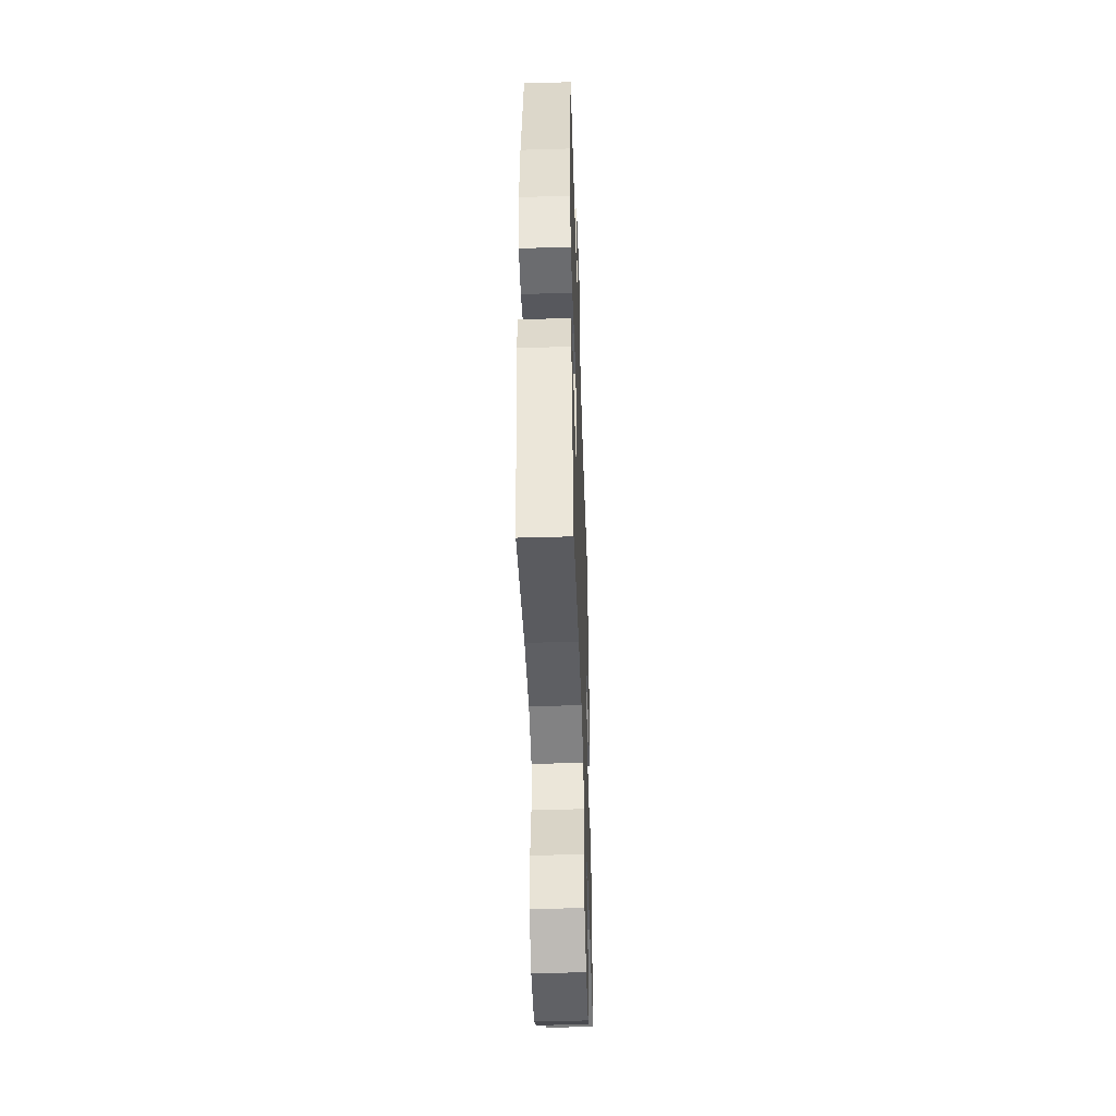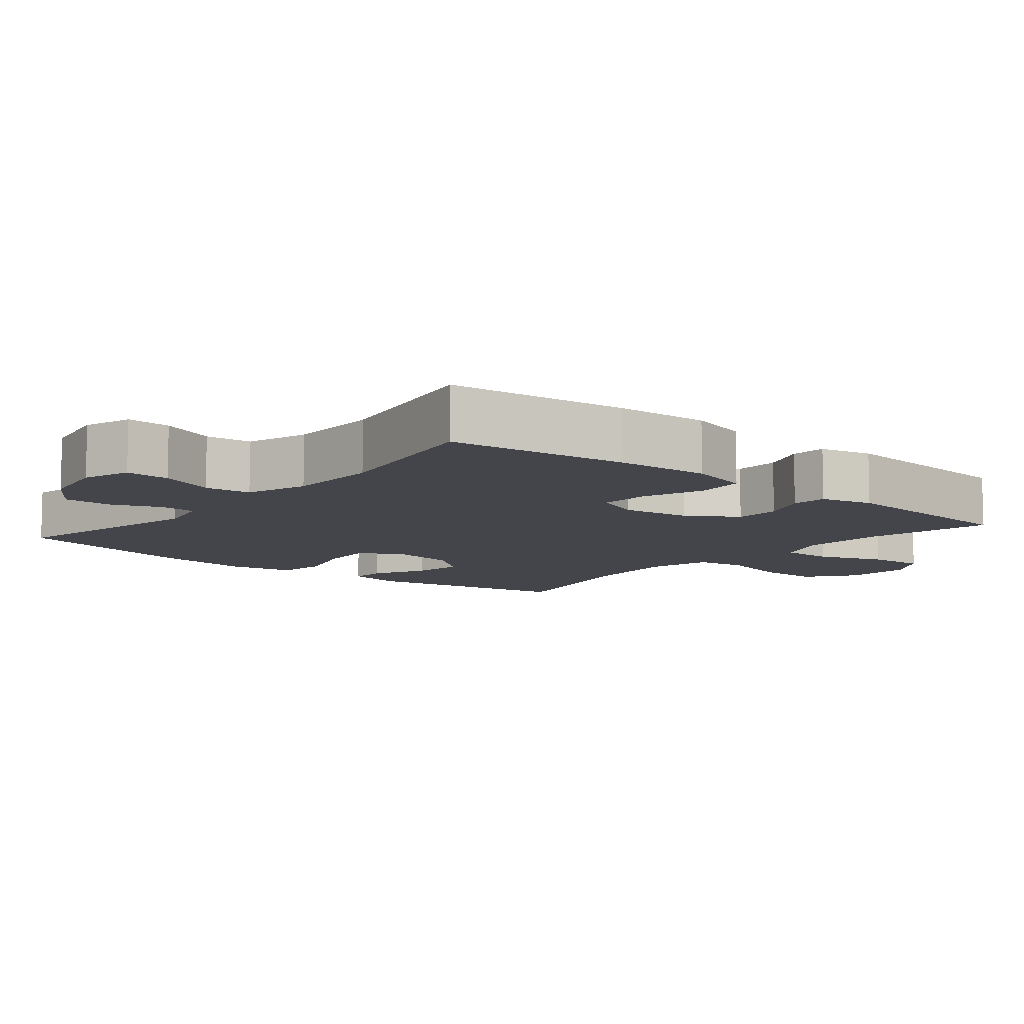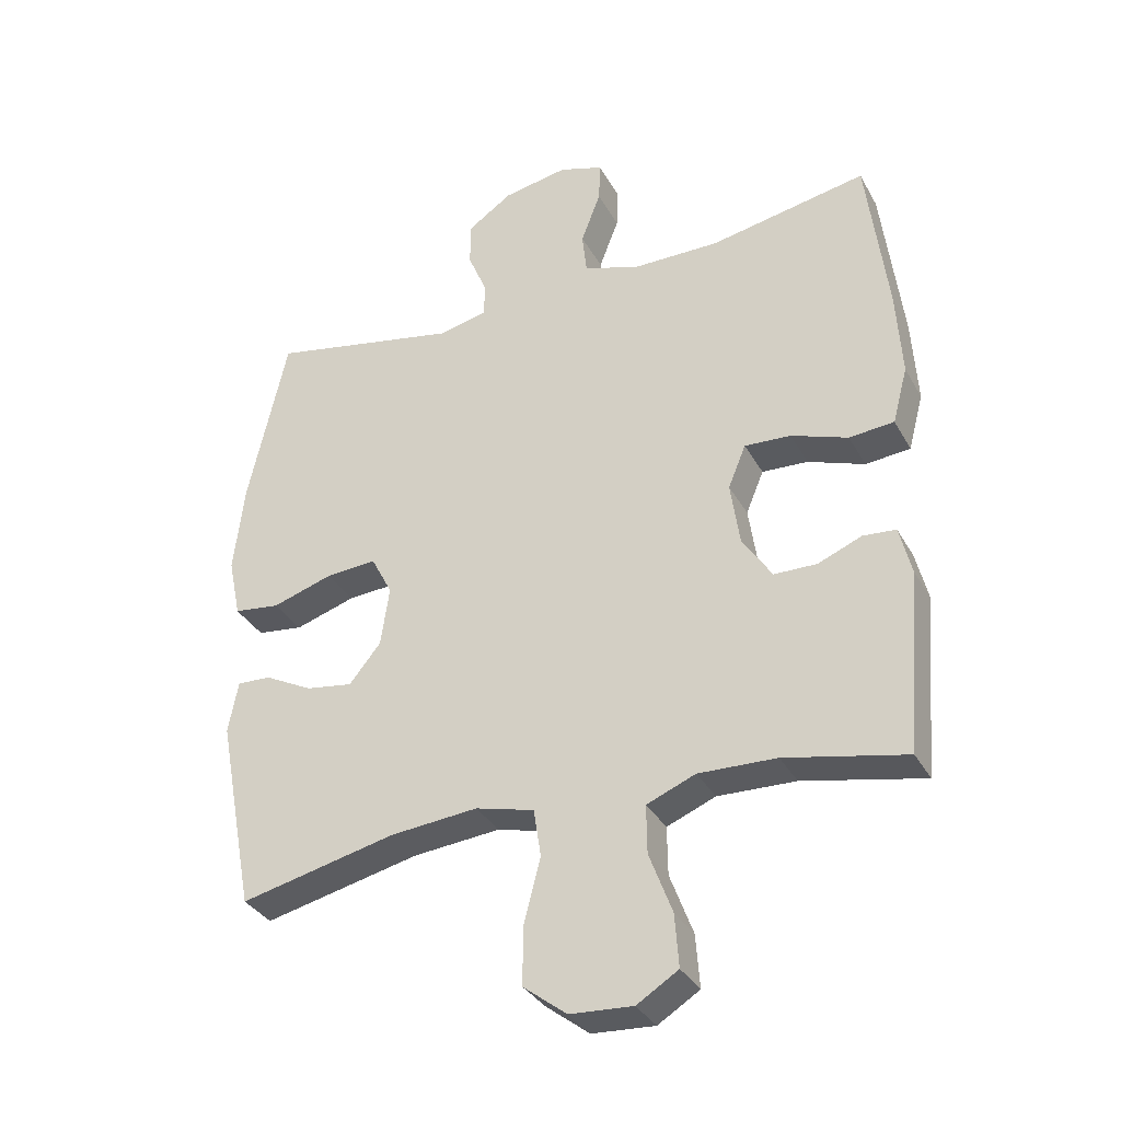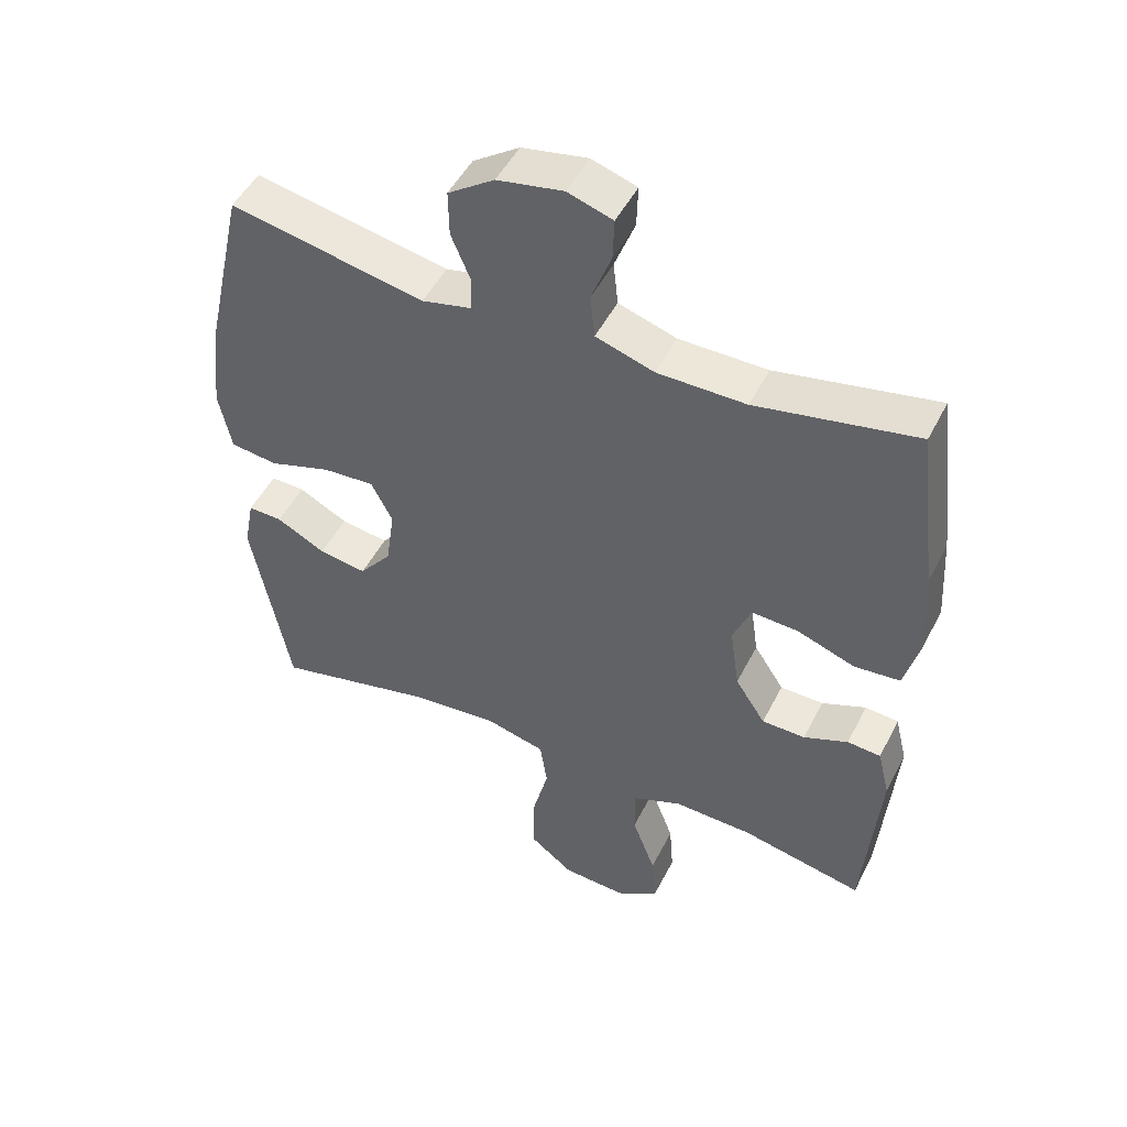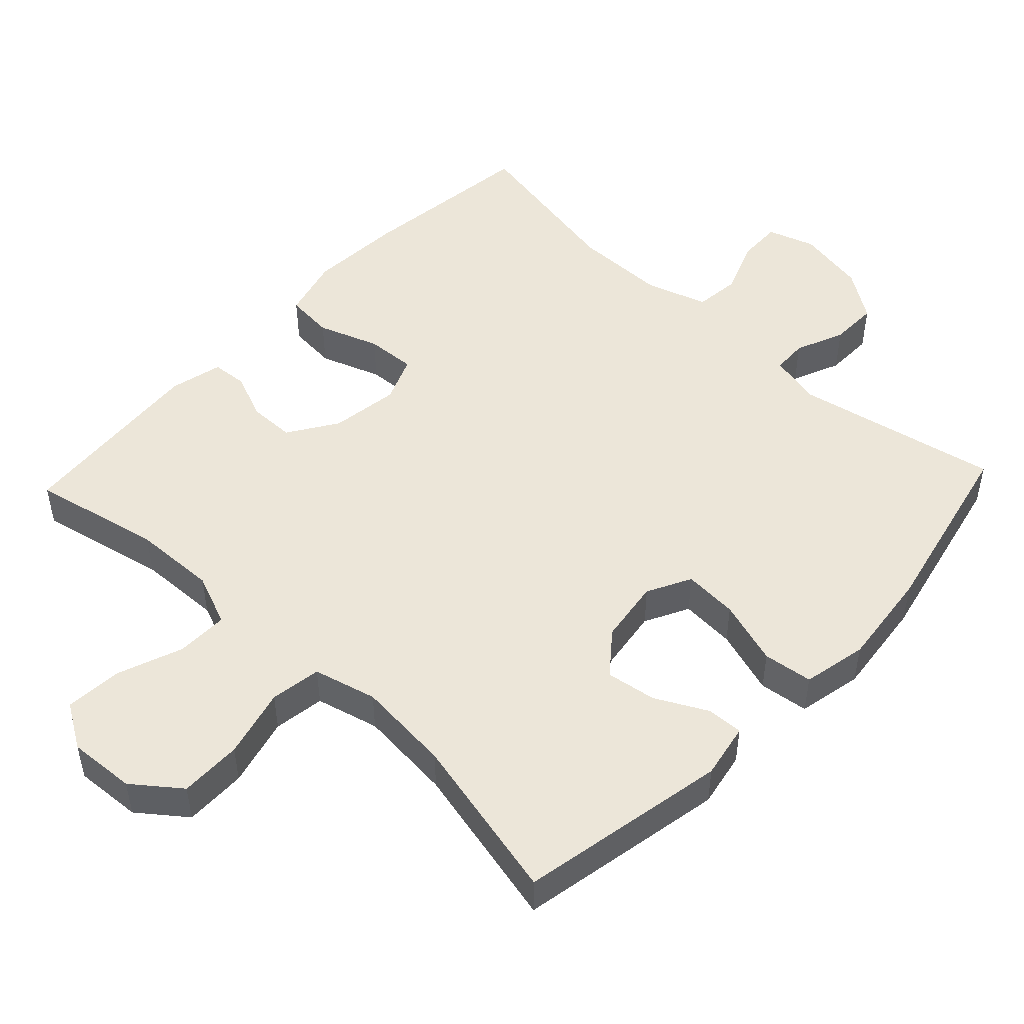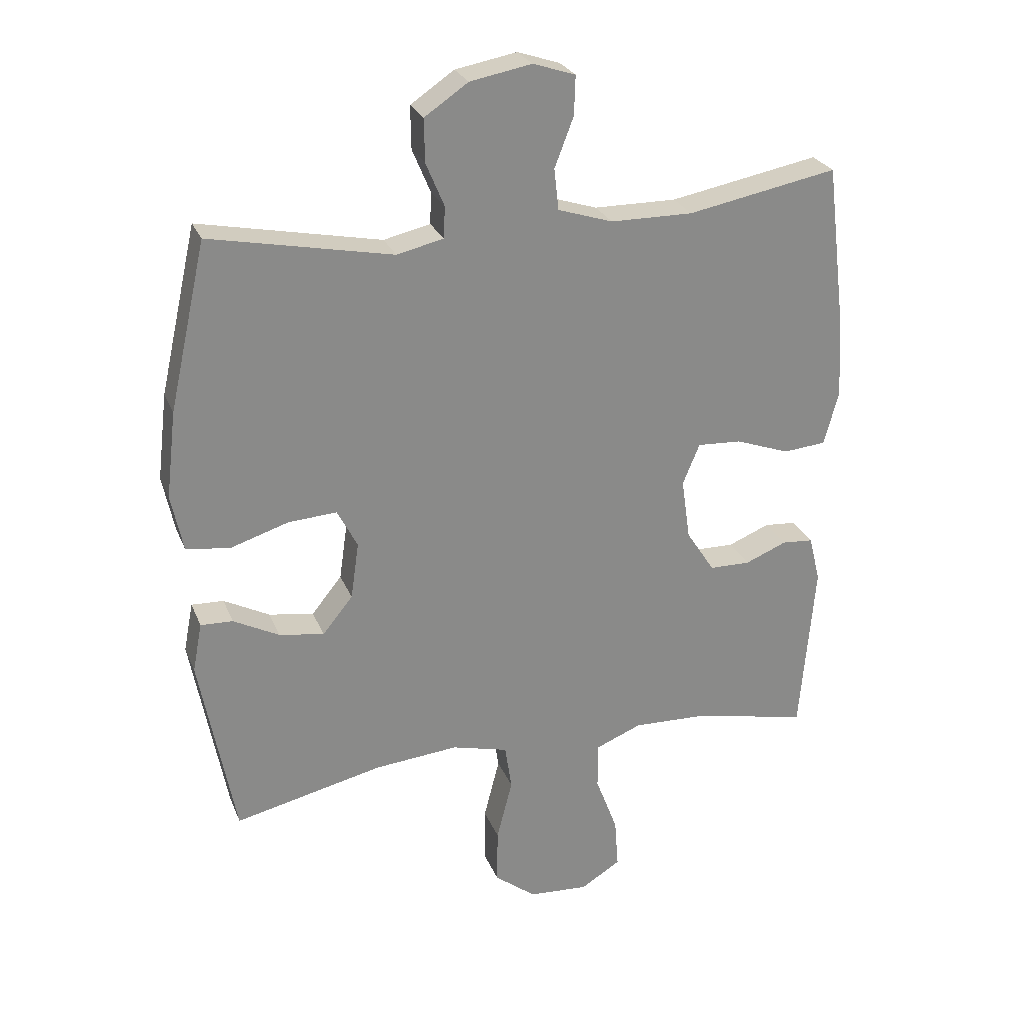
<metadata>
{"format":"obj","ext":"obj","renderer":"f3d","projection":"perspective","resolution":1024,"background":"white","views":[{"elev":-46.4,"azim":-88.1,"up":"+Z"},{"elev":-9.3,"azim":50.1,"up":"+Y"},{"elev":-33.9,"azim":25.3,"up":"+Z"},{"elev":48.9,"azim":26.1,"up":"+Z"},{"elev":49.3,"azim":-136.7,"up":"+Y"},{"elev":26.3,"azim":-18.8,"up":"+Z"}]}
</metadata>
<code>
v -0.5 0.07 0.5
v -0.211 0.07 0.442
v -0.137 0.07 0.459
v -0.135 0.07 0.509
v -0.164 0.07 0.578
v -0.165 0.07 0.646
v -0.096 0.07 0.693
v 0.002 0.07 0.711
v 0.069 0.07 0.689
v 0.067 0.07 0.627
v 0.037 0.07 0.549
v 0.044 0.07 0.484
v 0.131 0.07 0.456
v 0.262 0.07 0.455
v 0.5 0.07 0.5
v 0.531 0.07 0.247
v 0.539 0.07 0.115
v 0.516 0.07 0.029
v 0.448 0.07 0.023
v 0.362 0.07 0.054
v 0.292 0.07 0.058
v 0.265 0.07 -0.007
v 0.279 0.07 -0.104
v 0.324 0.07 -0.173
v 0.389 0.07 -0.174
v 0.455 0.07 -0.147
v 0.505 0.07 -0.151
v 0.523 0.07 -0.225
v 0.5 0.07 -0.5
v 0.317 0.07 -0.461
v 0.199 0.07 -0.457
v 0.125 0.07 -0.487
v 0.126 0.07 -0.56
v 0.161 0.07 -0.653
v 0.167 0.07 -0.733
v 0.104 0.07 -0.772
v 0.009 0.07 -0.766
v -0.057 0.07 -0.715
v -0.056 0.07 -0.627
v -0.031 0.07 -0.529
v -0.042 0.07 -0.457
v -0.131 0.07 -0.434
v -0.264 0.07 -0.446
v -0.5 0.07 -0.5
v -0.556 0.07 -0.205
v -0.541 0.07 -0.127
v -0.49 0.07 -0.129
v -0.417 0.07 -0.167
v -0.346 0.07 -0.178
v -0.298 0.07 -0.119
v -0.285 0.07 -0.029
v -0.317 0.07 0.033
v -0.394 0.07 0.028
v -0.486 0.07 -0.001
v -0.556 0.07 0.008
v -0.575 0.07 0.099
v -0.559 0.07 0.236
v -0.5 0 0.5
v -0.211 0 0.442
v -0.137 0 0.459
v -0.135 0 0.509
v -0.164 0 0.578
v -0.165 0 0.646
v -0.096 0 0.693
v 0.002 0 0.711
v 0.069 0 0.689
v 0.067 0 0.627
v 0.037 0 0.549
v 0.044 0 0.484
v 0.131 0 0.456
v 0.262 0 0.455
v 0.5 0 0.5
v 0.531 0 0.247
v 0.539 0 0.115
v 0.516 0 0.029
v 0.448 0 0.023
v 0.362 0 0.054
v 0.292 0 0.058
v 0.265 0 -0.007
v 0.279 0 -0.104
v 0.324 0 -0.173
v 0.389 0 -0.174
v 0.455 0 -0.147
v 0.505 0 -0.151
v 0.523 0 -0.225
v 0.5 0 -0.5
v 0.317 0 -0.461
v 0.199 0 -0.457
v 0.125 0 -0.487
v 0.126 0 -0.56
v 0.161 0 -0.653
v 0.167 0 -0.733
v 0.104 0 -0.772
v 0.009 0 -0.766
v -0.057 0 -0.715
v -0.056 0 -0.627
v -0.031 0 -0.529
v -0.042 0 -0.457
v -0.131 0 -0.434
v -0.264 0 -0.446
v -0.5 0 -0.5
v -0.556 0 -0.205
v -0.541 0 -0.127
v -0.49 0 -0.129
v -0.417 0 -0.167
v -0.346 0 -0.178
v -0.298 0 -0.119
v -0.285 0 -0.029
v -0.317 0 0.033
v -0.394 0 0.028
v -0.486 0 -0.001
v -0.556 0 0.008
v -0.575 0 0.099
v -0.559 0 0.236
f 57 1 2
f 56 57 2
f 55 56 2
f 54 55 2
f 53 54 2
f 52 53 2 3
f 51 52 3
f 50 51 3
f 46 47 48
f 45 46 48
f 44 45 48
f 43 44 48
f 42 43 48 49
f 41 42 49 50
f 38 39 40
f 37 38 40
f 36 37 40
f 35 36 40
f 34 35 40
f 33 34 40
f 32 33 40 41
f 41 50 3
f 32 41 3
f 31 32 3
f 28 29 30
f 27 28 30
f 26 27 30
f 25 26 30
f 24 25 30 31
f 18 19 20
f 17 18 20
f 16 17 20
f 15 16 20
f 14 15 20
f 13 14 20 21
f 12 13 21 22
f 9 10 11
f 8 9 11
f 7 8 11
f 6 7 11
f 5 6 11
f 4 5 11
f 4 11 12
f 31 3 4
f 24 31 4
f 23 24 4
f 4 12 22 23
f 59 58 114
f 59 114 113
f 59 113 112
f 59 112 111
f 59 111 110
f 60 59 110 109
f 60 109 108
f 60 108 107
f 105 104 103
f 105 103 102
f 105 102 101
f 105 101 100
f 106 105 100 99
f 107 106 99 98
f 97 96 95
f 97 95 94
f 97 94 93
f 97 93 92
f 97 92 91
f 97 91 90
f 98 97 90 89
f 60 107 98
f 60 98 89
f 60 89 88
f 87 86 85
f 87 85 84
f 87 84 83
f 87 83 82
f 88 87 82 81
f 77 76 75
f 77 75 74
f 77 74 73
f 77 73 72
f 77 72 71
f 78 77 71 70
f 79 78 70 69
f 68 67 66
f 68 66 65
f 68 65 64
f 68 64 63
f 68 63 62
f 68 62 61
f 69 68 61
f 61 60 88
f 61 88 81
f 61 81 80
f 80 79 69 61
f 1 58 59 2
f 2 59 60 3
f 3 60 61 4
f 4 61 62 5
f 5 62 63 6
f 6 63 64 7
f 7 64 65 8
f 8 65 66 9
f 9 66 67 10
f 10 67 68 11
f 11 68 69 12
f 12 69 70 13
f 13 70 71 14
f 14 71 72 15
f 15 72 73 16
f 16 73 74 17
f 17 74 75 18
f 18 75 76 19
f 19 76 77 20
f 20 77 78 21
f 21 78 79 22
f 22 79 80 23
f 23 80 81 24
f 24 81 82 25
f 25 82 83 26
f 26 83 84 27
f 27 84 85 28
f 28 85 86 29
f 29 86 87 30
f 30 87 88 31
f 31 88 89 32
f 32 89 90 33
f 33 90 91 34
f 34 91 92 35
f 35 92 93 36
f 36 93 94 37
f 37 94 95 38
f 38 95 96 39
f 39 96 97 40
f 40 97 98 41
f 41 98 99 42
f 42 99 100 43
f 43 100 101 44
f 44 101 102 45
f 45 102 103 46
f 46 103 104 47
f 47 104 105 48
f 48 105 106 49
f 49 106 107 50
f 50 107 108 51
f 51 108 109 52
f 52 109 110 53
f 53 110 111 54
f 54 111 112 55
f 55 112 113 56
f 56 113 114 57
f 57 114 58 1

</code>
